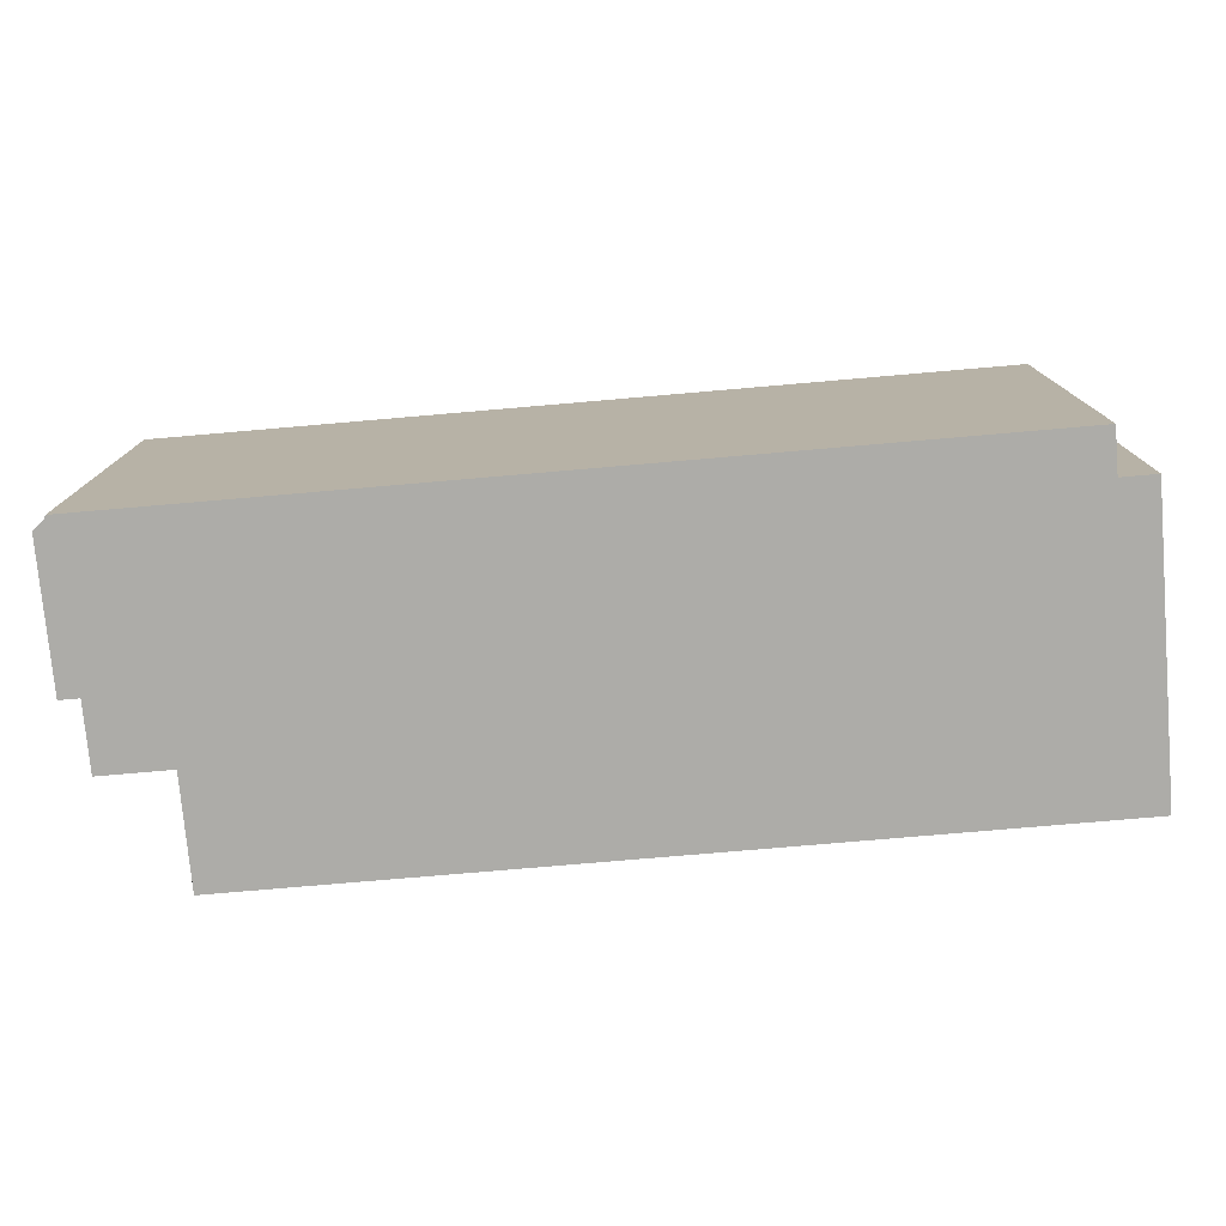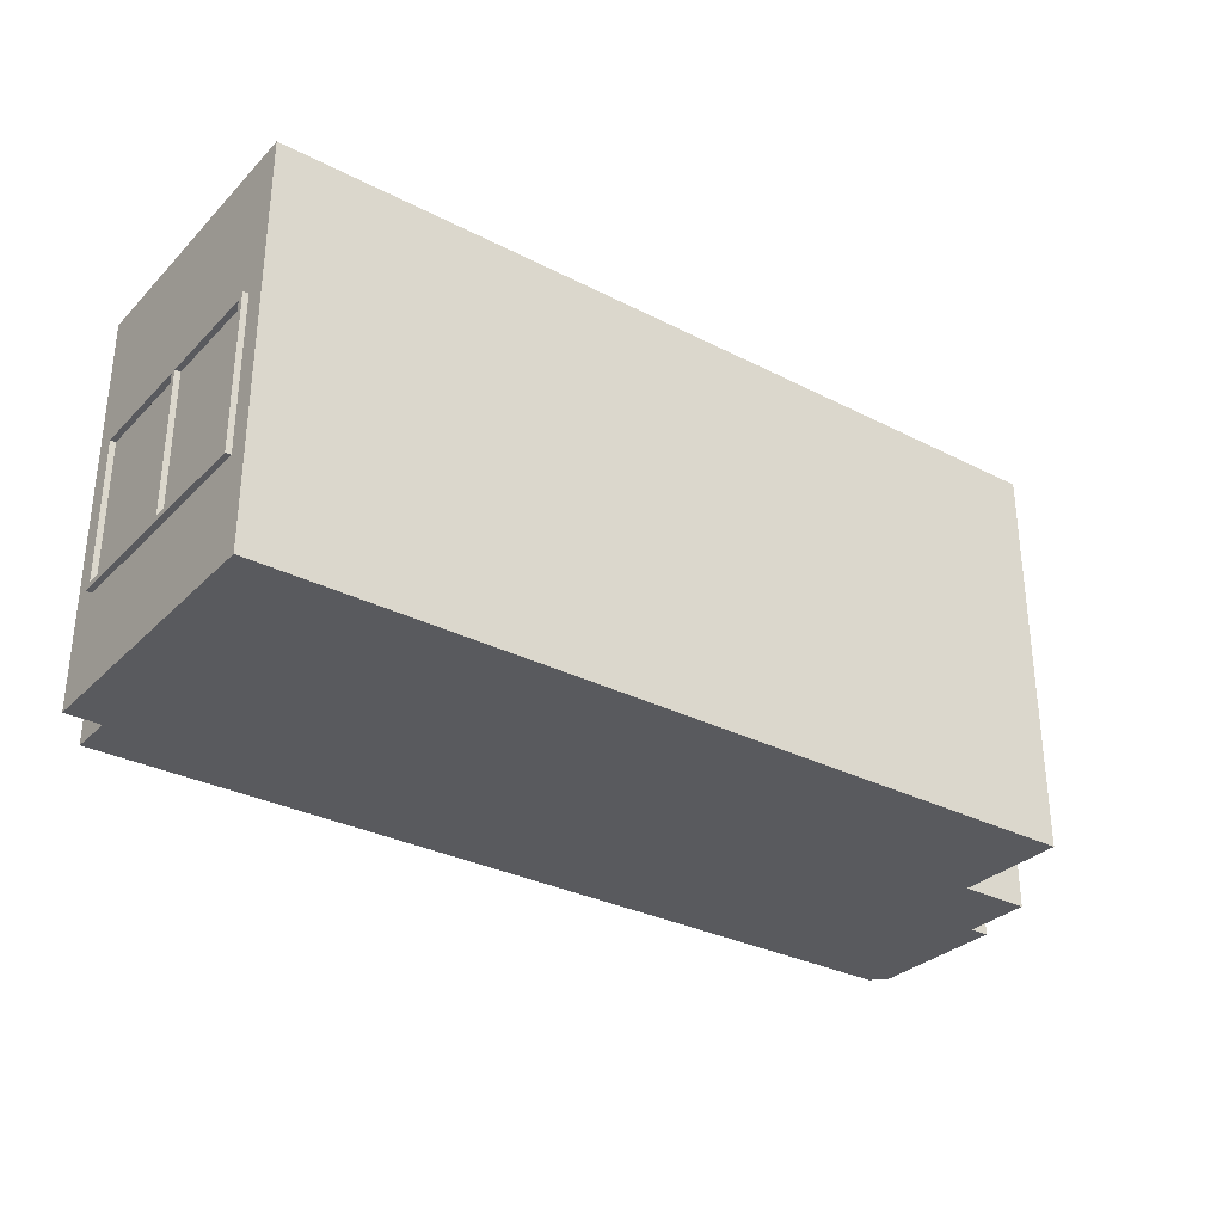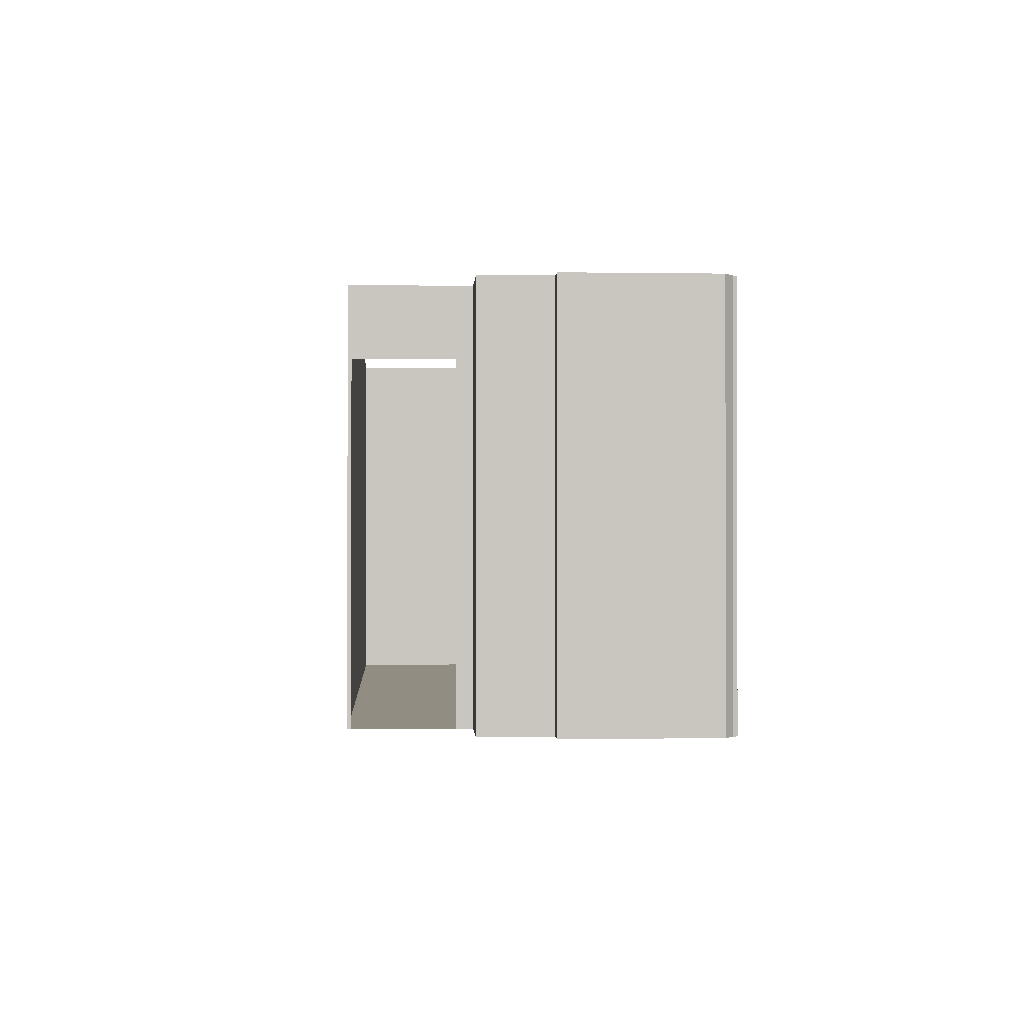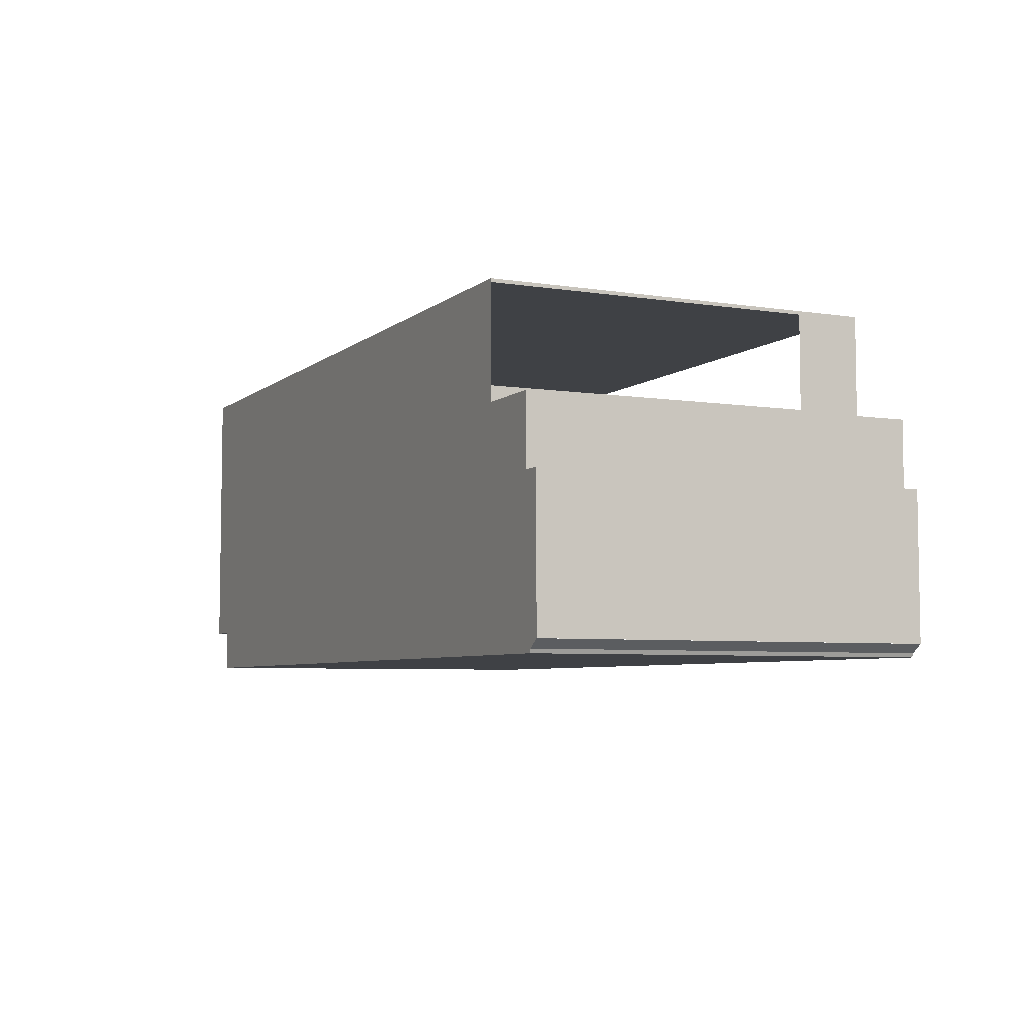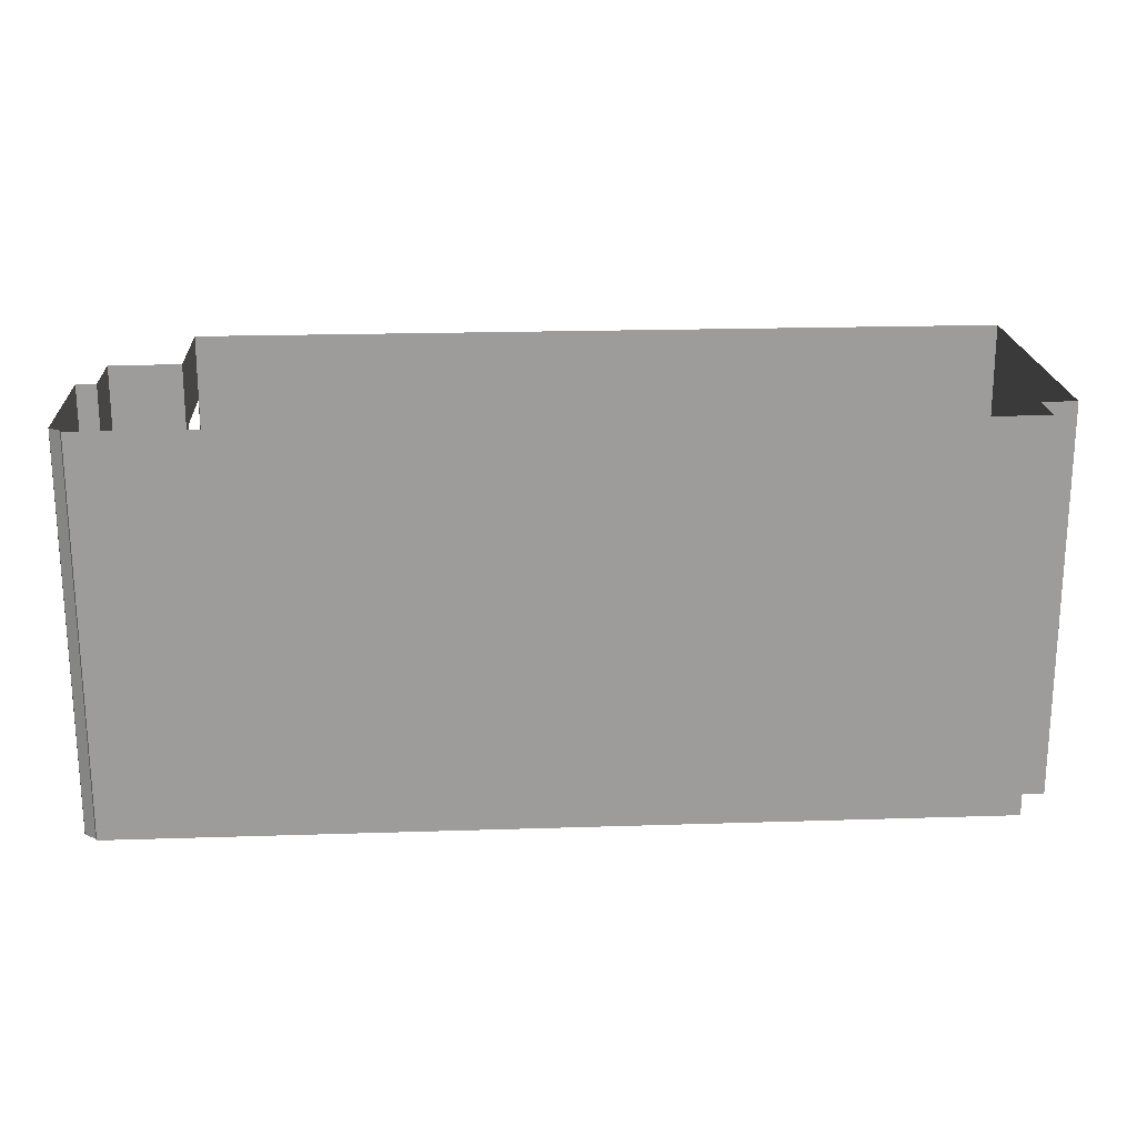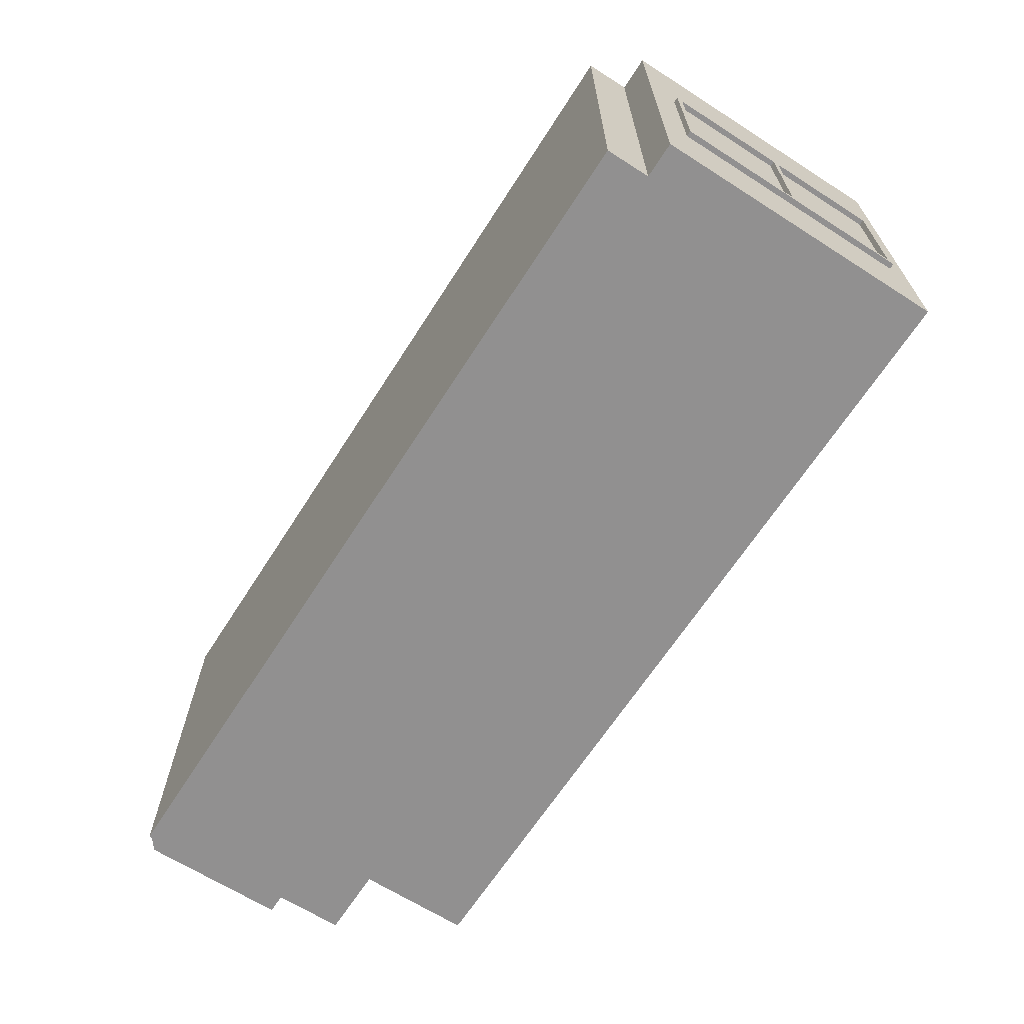
<metadata>
{"format":"obj","ext":"obj","renderer":"f3d","projection":"perspective","resolution":1024,"background":"white","views":[{"elev":-76.7,"azim":-175.1,"up":"+Y"},{"elev":-31.3,"azim":-36.1,"up":"+Y"},{"elev":-0.7,"azim":86.7,"up":"+Y"},{"elev":-5.7,"azim":64.5,"up":"+Z"},{"elev":20.3,"azim":176.6,"up":"+Y"},{"elev":-65.8,"azim":-122.7,"up":"+Y"}]}
</metadata>
<code>
g Mesh1 ventana2_1 DES043 Model
v 4.285 9.123 -17.34
v 4.285 9.004 -17.36
v 4.285 9.004 -17.34
f 1 2 3
v 4.285 9.123 -17.36
f 2 1 4
f 3 2 1
v 4.285 9.001 -17.37
f 2 5 3
v 4.285 9.851 -17.37
f 5 2 6
f 6 2 5
f 6 2 4
f 4 2 6
f 4 1 2
v 4.285 9.801 -17.32
f 1 7 4
f 3 7 1
v 4.285 8.501 -17.32
f 3 8 7
f 5 8 3
v 4.285 8.451 -17.37
f 9 8 5
v 4.284 8.501 -16.27
f 8 9 10
f 5 8 9
f 3 8 5
f 7 8 3
v 4.335 8.501 -17.32
f 11 7 8
v 4.335 9.801 -17.32
f 7 11 12
f 8 7 11
f 12 11 7
v 4.335 9.851 -17.37
f 13 11 12
v 4.335 8.451 -17.37
f 14 11 13
v 4.334 8.501 -16.27
f 11 14 15
f 13 11 14
f 12 11 13
v 4.334 9.801 -16.27
f 11 16 12
f 16 11 15
f 15 11 16
f 11 10 15
f 10 11 8
f 8 11 10
f 15 10 11
f 10 16 15
v 4.284 9.801 -16.27
f 16 10 17
f 17 10 16
v 4.284 8.501 -16.22
f 10 18 17
f 9 18 10
v 4.284 8.451 -16.22
f 18 9 19
f 19 9 18
f 14 19 9
v 4.334 8.451 -16.22
f 19 14 20
f 9 19 14
f 20 14 19
v 4.334 8.501 -16.22
f 21 14 20
f 14 21 15
f 20 14 21
f 15 21 14
f 15 21 16
f 16 21 15
v 4.334 9.801 -16.22
f 16 21 22
f 22 21 16
f 22 18 21
v 4.284 9.801 -16.22
f 18 22 23
f 23 22 18
v 4.284 9.801 -15.22
f 22 24 23
v 4.334 9.801 -15.34
f 24 22 25
f 23 24 22
v 4.284 9.851 -15.17
f 24 26 23
v 4.284 9.123 -15.21
f 27 26 24
v 4.284 9.123 -15.19
f 28 26 27
v 4.284 9.004 -15.19
f 29 26 28
v 4.284 8.451 -15.17
f 29 30 26
v 4.284 8.501 -15.22
f 31 30 29
f 30 31 19
f 19 31 30
f 18 19 31
f 21 19 18
f 19 21 20
f 18 19 21
f 31 19 18
f 31 21 18
v 4.334 8.501 -15.22
f 21 31 32
f 18 21 31
f 21 18 22
f 21 25 22
v 4.334 9.801 -15.22
f 21 33 25
f 33 21 32
f 32 21 33
f 32 31 21
f 31 33 32
f 33 31 24
f 24 31 33
v 4.284 9.004 -15.21
f 31 34 24
f 34 31 29
f 24 34 31
f 24 34 27
f 27 34 24
f 34 28 27
f 28 34 29
f 29 34 28
f 29 31 34
f 29 30 31
f 26 30 29
v 4.334 8.451 -15.17
f 35 26 30
v 4.334 9.851 -15.17
f 26 35 36
f 30 26 35
f 36 35 26
f 32 35 36
f 35 32 20
f 20 32 35
f 21 20 32
f 20 21 19
f 32 20 21
f 35 19 20
f 19 35 30
f 20 19 35
f 30 35 19
f 36 35 32
f 32 36 33
f 33 36 32
f 33 36 25
f 25 36 33
f 25 36 22
f 22 36 25
v 4.334 9.851 -16.22
f 22 36 37
f 37 36 22
f 37 26 36
v 4.284 9.851 -16.22
f 26 37 38
f 38 37 26
f 37 23 38
f 23 37 22
f 38 23 37
f 17 23 38
f 17 18 23
f 17 18 10
f 23 18 17
f 38 23 17
f 23 26 38
f 23 26 24
f 38 26 23
f 24 26 27
f 27 26 28
f 28 26 29
f 27 28 34
f 17 38 7
f 7 38 17
f 6 7 38
f 6 4 7
f 7 4 6
f 4 7 1
f 1 7 3
f 38 7 6
v 4.284 9.851 -16.27
f 6 38 39
f 39 38 6
f 37 39 38
v 4.334 9.851 -16.27
f 39 37 40
f 40 37 39
f 13 37 40
f 13 12 37
f 37 12 13
v 4.334 9.801 -16.3
f 41 37 12
f 16 37 41
f 16 22 37
f 37 22 16
f 22 37 23
f 41 37 16
f 12 37 41
f 17 12 41
f 12 17 7
f 7 17 12
f 41 12 17
f 12 16 41
f 12 16 11
f 41 16 12
f 17 41 16
f 16 41 17
f 40 37 13
f 13 39 40
f 39 13 6
f 6 13 39
f 13 5 6
f 5 13 9
f 6 5 13
f 9 13 5
f 9 13 14
f 14 13 9
f 40 39 13
f 38 39 37
f 10 18 9
f 10 9 8
f 36 26 37
f 25 22 24
f 22 25 21
f 25 33 21
f 24 25 33
f 33 25 24
f 32 33 31
f 15 16 10
f 15 14 11
f 3 5 2
g Mesh2 ventana2_1 DES043 Model
l 2 3
l 4 2
l 1 4
l 3 1
g Mesh3 ventana2_1 DES043 Model
l 11 15
l 11 8
l 12 11
l 12 7
l 41 12
l 16 41
l 16 17
l 16 15
l 15 10
l 8 10
l 7 8
l 17 7
l 17 10
g Mesh4 ventana2_1 DES043 Model
l 5 6
l 9 5
l 14 9
l 14 13
l 20 14
l 21 20
l 21 18
l 22 21
l 22 23
l 37 22
l 40 37
l 13 40
l 13 6
l 6 39
l 40 39
l 39 38
l 37 38
l 37 36
l 36 26
l 36 35
l 35 30
l 35 20
l 20 19
l 18 19
l 18 31
l 23 18
l 24 23
l 31 24
l 32 31
l 32 33
l 21 32
l 33 24
l 33 25
l 25 22
l 38 23
l 38 26
l 26 30
l 30 19
l 19 9
g Mesh5 ventana2_1 DES043 Model
l 29 28
l 34 29
l 27 34
l 28 27
g Mesh6 DES043 Model
v 12.51 11.15 -16.61
v 12.51 7.551 -15.99
v 12.51 11.15 -15.99
f 42 43 44
v 12.51 7.551 -16.61
f 43 42 45
f 44 43 42
v 11.86 7.551 -15.99
f 46 44 43
v 11.86 11.15 -15.99
f 44 46 47
f 43 44 46
f 47 46 44
v 11.86 7.551 -15.85
f 48 47 46
v 11.86 10.55 -15.85
f 49 47 48
v 11.86 10.55 -15
f 50 47 49
v 11.86 11.15 -14.97
f 50 51 47
v 11.86 7.551 -14.97
f 51 50 52
f 52 50 51
v 11.86 7.551 -15
f 52 50 53
f 53 50 52
f 48 52 53
v 4.655 7.551 -18.03
f 54 52 48
v 4.655 7.551 -17.63
f 55 52 54
v 4.335 7.551 -17.63
f 56 52 55
v 4.335 7.551 -17.37
f 57 52 56
v 4.334 7.551 -15.17
f 58 52 57
v 4.334 7.551 -14.97
f 52 58 59
f 59 58 52
v 4.334 11.15 -14.97
f 58 60 59
v 4.334 9.851 -15.17
f 60 58 61
f 59 60 58
f 60 52 59
f 52 60 51
f 59 52 60
f 51 60 52
f 61 58 60
v 4.334 8.451 -15.17
f 61 58 62
f 62 58 61
f 62 58 57
f 57 58 62
f 57 52 58
f 56 52 57
f 55 52 56
f 54 52 55
f 48 52 54
f 53 52 48
f 54 48 46
f 46 48 54
f 46 47 48
f 48 47 49
f 49 47 50
f 47 51 50
v 12.58 7.551 -18.03
f 54 46 63
f 63 46 54
f 63 46 45
f 45 46 63
f 45 46 43
f 43 46 45
f 45 42 43
v 12.69 11.15 -16.61
f 64 45 42
v 12.69 7.551 -16.61
f 45 64 65
f 65 64 45
v 12.69 7.551 -17.92
f 64 66 65
v 12.69 11.15 -17.92
f 66 64 67
f 65 66 64
v 12.69 7.551 -17.92
f 68 65 66
v 12.59 7.551 -17.99
f 69 65 68
f 63 65 69
f 63 45 65
f 65 45 63
f 69 65 63
f 68 65 69
f 66 65 68
v 12.69 11.15 -17.92
f 70 69 68
v 12.59 11.15 -17.99
f 69 70 71
f 68 69 70
f 71 70 69
f 71 63 69
v 12.58 11.15 -18.03
f 63 71 72
f 69 63 71
f 72 71 63
v 4.655 11.15 -18.03
f 73 63 72
f 63 73 54
f 54 73 63
v 4.655 11.15 -17.63
f 74 54 73
f 54 74 55
f 55 74 54
v 4.335 11.15 -17.63
f 75 55 74
f 55 75 56
f 56 75 55
v 4.335 9.851 -17.37
f 75 76 56
f 75 61 76
f 61 75 60
f 60 75 61
f 76 61 75
f 56 76 75
v 4.335 8.451 -17.37
f 77 56 76
f 77 57 56
f 62 57 77
f 77 57 62
f 56 57 77
f 76 56 77
f 74 55 75
f 73 54 74
f 72 63 73
f 67 64 66
f 42 45 64
g Mesh7 DES043 Model
l 43 45
l 43 44
l 46 43
l 46 47
l 48 46
l 48 49
l 53 48
l 53 50
l 52 53
l 52 51
l 59 52
l 59 60
l 59 58
l 57 58
l 57 56
l 56 75
l 56 55
l 55 74
l 55 54
l 54 73
l 54 63
l 63 69
l 63 72
l 72 71
l 73 72
l 74 73
l 75 74
l 60 75
l 60 51
l 51 47
l 47 44
l 44 42
l 45 42
l 65 45
l 65 64
l 65 66
l 66 67
l 68 66
l 69 68
l 69 71
l 71 70
l 68 70
l 64 67
l 64 42
l 50 49
g Mesh8 DES043 Model
l 62 61
l 77 62
l 77 76
l 61 76

</code>
